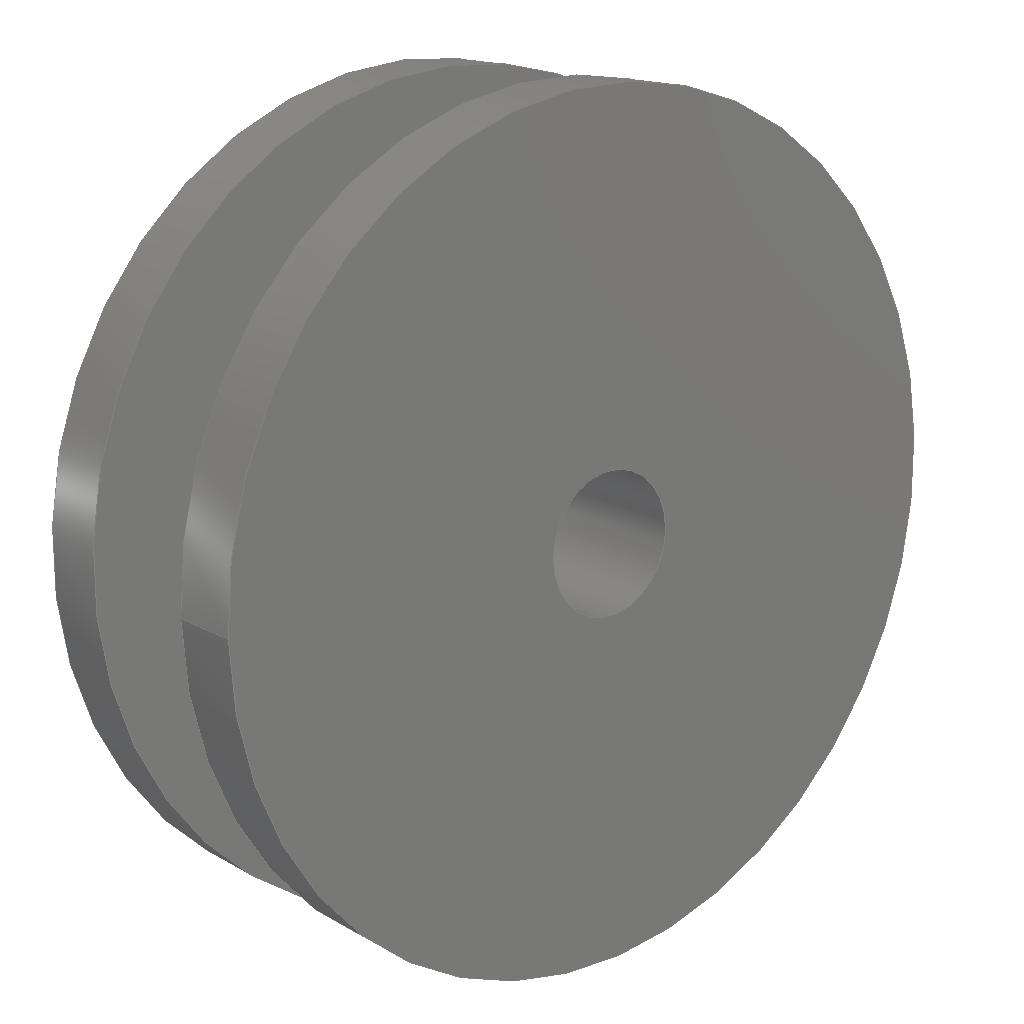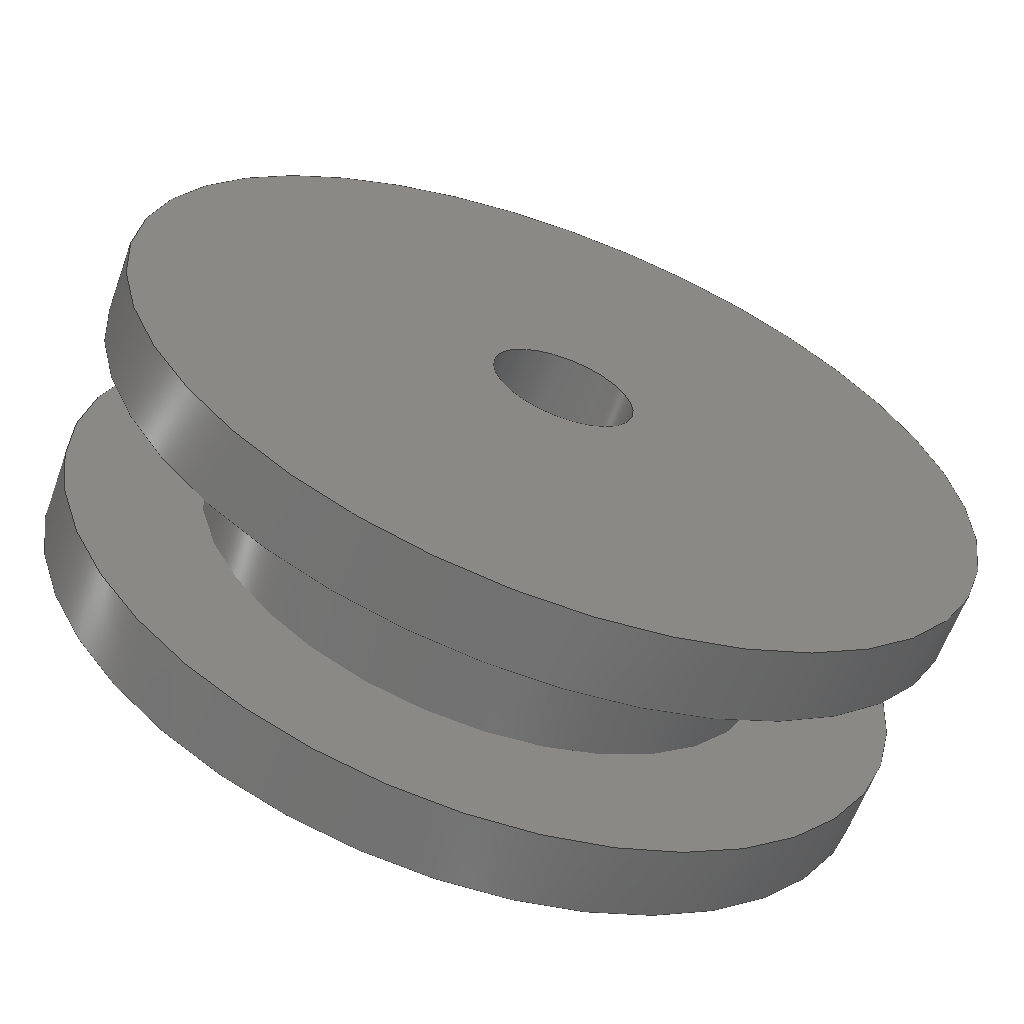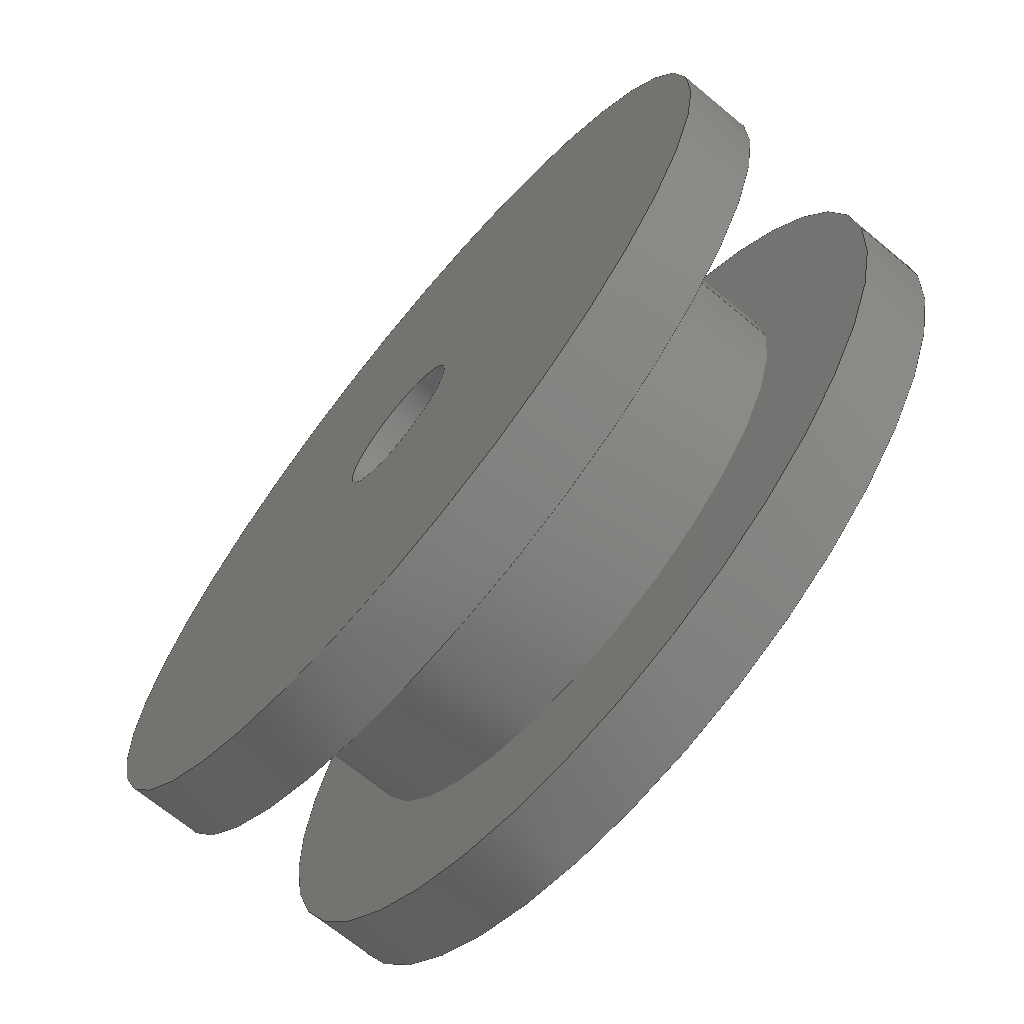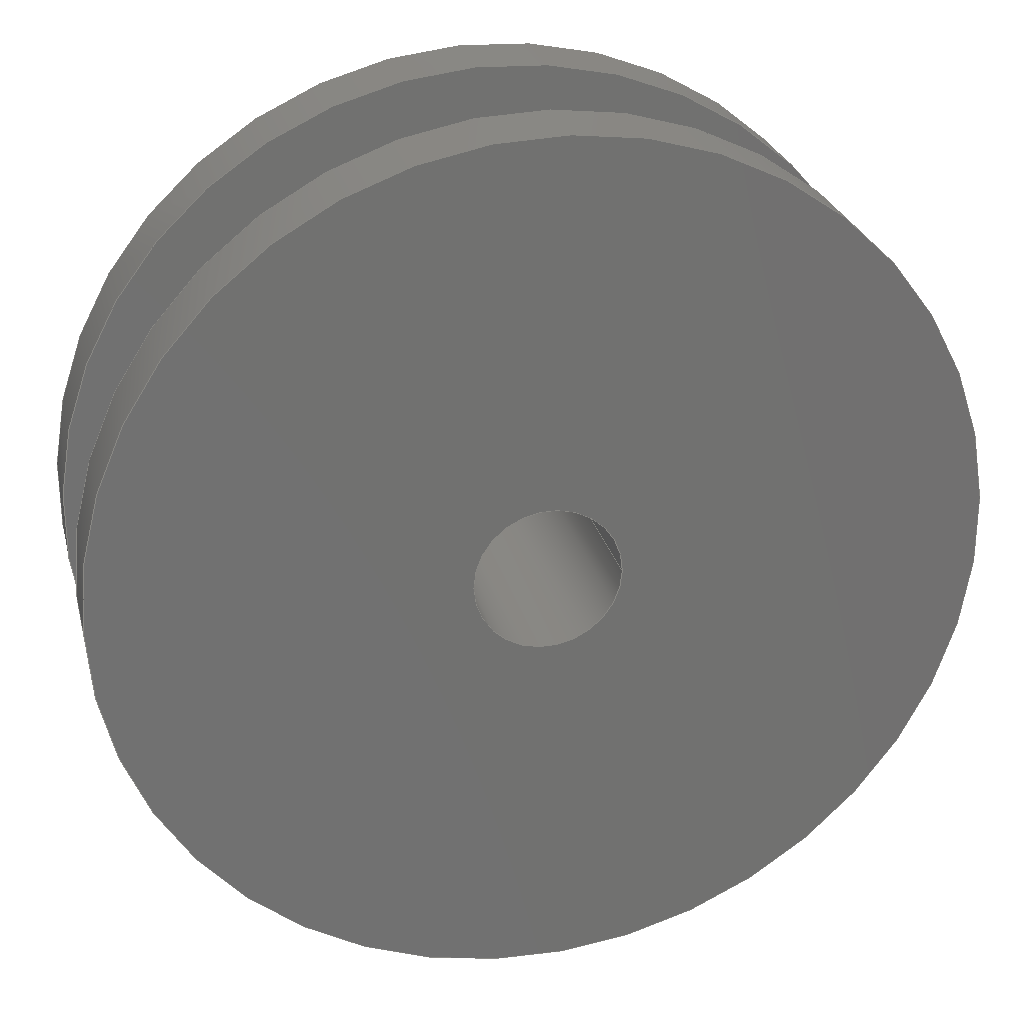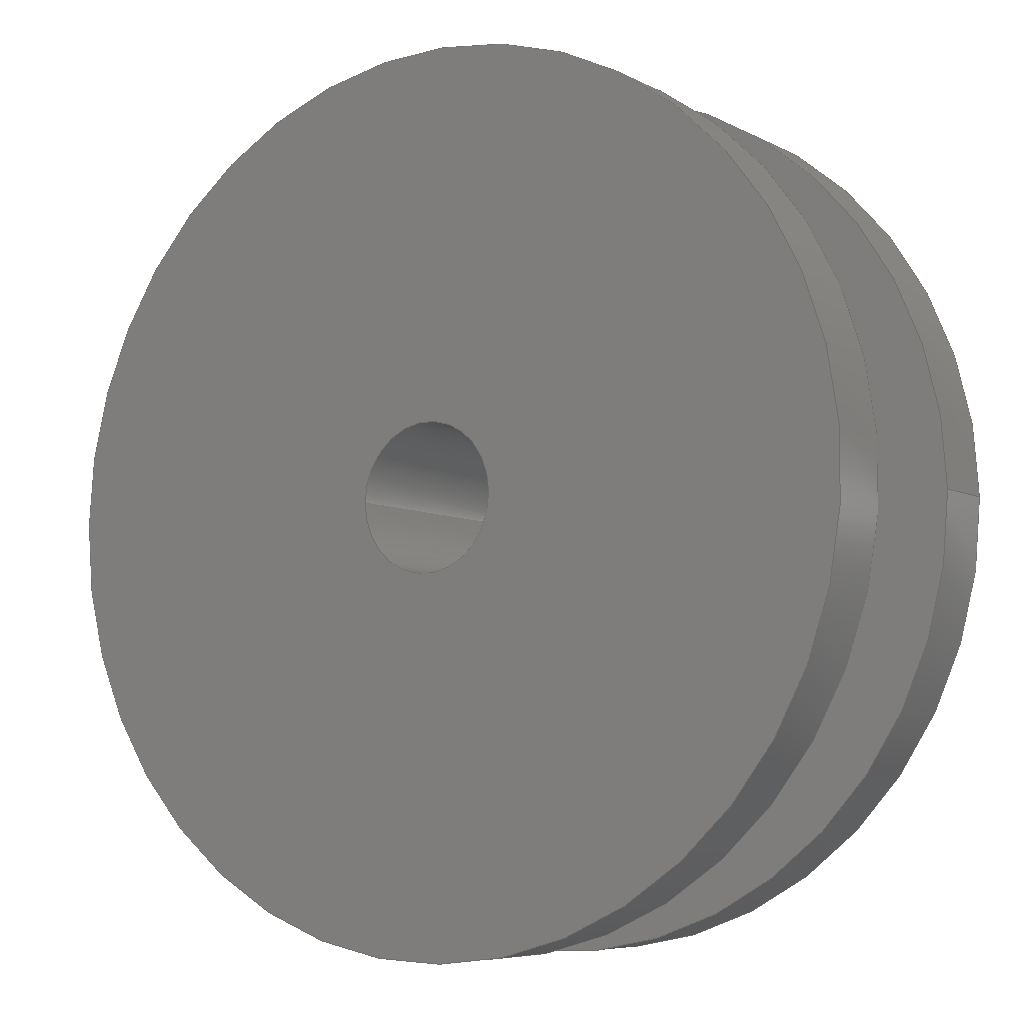
<metadata>
{"format":"step","ext":"step","renderer":"f3d","projection":"perspective","resolution":1024,"background":"white","views":[{"elev":15.9,"azim":139.8,"up":"+Z"},{"elev":-62.5,"azim":159.9,"up":"+Z"},{"elev":-69.5,"azim":50.4,"up":"+Z"},{"elev":26.8,"azim":-13.7,"up":"+Z"},{"elev":-6.6,"azim":-145.9,"up":"+Z"}]}
</metadata>
<code>
ISO-10303-21;
DATA;
#1=MECHANICAL_DESIGN_GEOMETRIC_PRESENTATION_REPRESENTATION('',(#13,#14,
#15,#16,#17),#210);
#2=SHAPE_REPRESENTATION_RELATIONSHIP('SRR','None',#217,#3);
#3=ADVANCED_BREP_SHAPE_REPRESENTATION('',(#4),#209);
#4=MANIFOLD_SOLID_BREP('Body1',#110);
#5=FACE_BOUND('',#28,.T.);
#6=FACE_BOUND('',#31,.T.);
#7=FACE_BOUND('',#35,.T.);
#8=FACE_BOUND('',#37,.T.);
#9=PLANE('',#127);
#10=PLANE('',#132);
#11=PLANE('',#138);
#12=PLANE('',#139);
#13=STYLED_ITEM('',(#228),#103);
#14=STYLED_ITEM('',(#228),#104);
#15=STYLED_ITEM('',(#228),#106);
#16=STYLED_ITEM('',(#228),#108);
#17=STYLED_ITEM('',(#227),#4);
#18=FACE_OUTER_BOUND('',#26,.T.);
#19=FACE_OUTER_BOUND('',#27,.T.);
#20=FACE_OUTER_BOUND('',#29,.T.);
#21=FACE_OUTER_BOUND('',#30,.T.);
#22=FACE_OUTER_BOUND('',#32,.T.);
#23=FACE_OUTER_BOUND('',#33,.T.);
#24=FACE_OUTER_BOUND('',#34,.T.);
#25=FACE_OUTER_BOUND('',#36,.T.);
#26=EDGE_LOOP('',(#74,#75,#76,#77));
#27=EDGE_LOOP('',(#78));
#28=EDGE_LOOP('',(#79));
#29=EDGE_LOOP('',(#80,#81,#82,#83));
#30=EDGE_LOOP('',(#84));
#31=EDGE_LOOP('',(#85));
#32=EDGE_LOOP('',(#86,#87,#88,#89));
#33=EDGE_LOOP('',(#90,#91,#92,#93));
#34=EDGE_LOOP('',(#94));
#35=EDGE_LOOP('',(#95));
#36=EDGE_LOOP('',(#96));
#37=EDGE_LOOP('',(#97));
#38=LINE('',#183,#42);
#39=LINE('',#193,#43);
#40=LINE('',#197,#44);
#41=LINE('',#203,#45);
#42=VECTOR('',#146,0.25);
#43=VECTOR('',#159,1.5);
#44=VECTOR('',#164,1.025);
#45=VECTOR('',#171,1.5);
#46=CIRCLE('',#125,0.25);
#47=CIRCLE('',#126,0.25);
#48=CIRCLE('',#128,1.5);
#49=CIRCLE('',#129,1.025);
#50=CIRCLE('',#131,1.5);
#51=CIRCLE('',#134,1.025);
#52=CIRCLE('',#136,1.5);
#53=CIRCLE('',#137,1.5);
#54=VERTEX_POINT('',#180);
#55=VERTEX_POINT('',#182);
#56=VERTEX_POINT('',#186);
#57=VERTEX_POINT('',#188);
#58=VERTEX_POINT('',#191);
#59=VERTEX_POINT('',#196);
#60=VERTEX_POINT('',#200);
#61=VERTEX_POINT('',#202);
#62=EDGE_CURVE('',#54,#54,#46,.T.);
#63=EDGE_CURVE('',#54,#55,#38,.T.);
#64=EDGE_CURVE('',#55,#55,#47,.T.);
#65=EDGE_CURVE('',#56,#56,#48,.T.);
#66=EDGE_CURVE('',#57,#57,#49,.T.);
#67=EDGE_CURVE('',#58,#58,#50,.T.);
#68=EDGE_CURVE('',#58,#56,#39,.T.);
#69=EDGE_CURVE('',#57,#59,#40,.T.);
#70=EDGE_CURVE('',#59,#59,#51,.T.);
#71=EDGE_CURVE('',#60,#60,#52,.T.);
#72=EDGE_CURVE('',#60,#61,#41,.T.);
#73=EDGE_CURVE('',#61,#61,#53,.T.);
#74=ORIENTED_EDGE('',*,*,#62,.F.);
#75=ORIENTED_EDGE('',*,*,#63,.T.);
#76=ORIENTED_EDGE('',*,*,#64,.F.);
#77=ORIENTED_EDGE('',*,*,#63,.F.);
#78=ORIENTED_EDGE('',*,*,#65,.F.);
#79=ORIENTED_EDGE('',*,*,#66,.T.);
#80=ORIENTED_EDGE('',*,*,#67,.F.);
#81=ORIENTED_EDGE('',*,*,#68,.T.);
#82=ORIENTED_EDGE('',*,*,#65,.T.);
#83=ORIENTED_EDGE('',*,*,#68,.F.);
#84=ORIENTED_EDGE('',*,*,#67,.T.);
#85=ORIENTED_EDGE('',*,*,#62,.T.);
#86=ORIENTED_EDGE('',*,*,#66,.F.);
#87=ORIENTED_EDGE('',*,*,#69,.T.);
#88=ORIENTED_EDGE('',*,*,#70,.F.);
#89=ORIENTED_EDGE('',*,*,#69,.F.);
#90=ORIENTED_EDGE('',*,*,#71,.F.);
#91=ORIENTED_EDGE('',*,*,#72,.T.);
#92=ORIENTED_EDGE('',*,*,#73,.T.);
#93=ORIENTED_EDGE('',*,*,#72,.F.);
#94=ORIENTED_EDGE('',*,*,#71,.T.);
#95=ORIENTED_EDGE('',*,*,#70,.T.);
#96=ORIENTED_EDGE('',*,*,#73,.F.);
#97=ORIENTED_EDGE('',*,*,#64,.T.);
#98=CYLINDRICAL_SURFACE('',#124,0.25);
#99=CYLINDRICAL_SURFACE('',#130,1.5);
#100=CYLINDRICAL_SURFACE('',#133,1.025);
#101=CYLINDRICAL_SURFACE('',#135,1.5);
#102=ADVANCED_FACE('',(#18),#98,.F.);
#103=ADVANCED_FACE('',(#19,#5),#9,.F.);
#104=ADVANCED_FACE('',(#20),#99,.T.);
#105=ADVANCED_FACE('',(#21,#6),#10,.T.);
#106=ADVANCED_FACE('',(#22),#100,.T.);
#107=ADVANCED_FACE('',(#23),#101,.T.);
#108=ADVANCED_FACE('',(#24,#7),#11,.T.);
#109=ADVANCED_FACE('',(#25,#8),#12,.F.);
#110=CLOSED_SHELL('',(#102,#103,#104,#105,#106,#107,#108,#109));
#111=DERIVED_UNIT_ELEMENT(#113,1);
#112=DERIVED_UNIT_ELEMENT(#212,3);
#113=(
MASS_UNIT()
NAMED_UNIT(*)
SI_UNIT(.KILO.,.GRAM.)
);
#114=DERIVED_UNIT((#111,#112));
#115=MEASURE_REPRESENTATION_ITEM('density measure',
POSITIVE_RATIO_MEASURE(7850),#114);
#116=PROPERTY_DEFINITION_REPRESENTATION(#121,#118);
#117=PROPERTY_DEFINITION_REPRESENTATION(#122,#119);
#118=REPRESENTATION('material name',(#120),#209);
#119=REPRESENTATION('density',(#115),#209);
#120=DESCRIPTIVE_REPRESENTATION_ITEM('Steel','Steel');
#121=PROPERTY_DEFINITION('material property','material name',#219);
#122=PROPERTY_DEFINITION('material property','density of part',#219);
#123=AXIS2_PLACEMENT_3D('placement',#178,#140,#141);
#124=AXIS2_PLACEMENT_3D('',#179,#142,#143);
#125=AXIS2_PLACEMENT_3D('',#181,#144,#145);
#126=AXIS2_PLACEMENT_3D('',#184,#147,#148);
#127=AXIS2_PLACEMENT_3D('',#185,#149,#150);
#128=AXIS2_PLACEMENT_3D('',#187,#151,#152);
#129=AXIS2_PLACEMENT_3D('',#189,#153,#154);
#130=AXIS2_PLACEMENT_3D('',#190,#155,#156);
#131=AXIS2_PLACEMENT_3D('',#192,#157,#158);
#132=AXIS2_PLACEMENT_3D('',#194,#160,#161);
#133=AXIS2_PLACEMENT_3D('',#195,#162,#163);
#134=AXIS2_PLACEMENT_3D('',#198,#165,#166);
#135=AXIS2_PLACEMENT_3D('',#199,#167,#168);
#136=AXIS2_PLACEMENT_3D('',#201,#169,#170);
#137=AXIS2_PLACEMENT_3D('',#204,#172,#173);
#138=AXIS2_PLACEMENT_3D('',#205,#174,#175);
#139=AXIS2_PLACEMENT_3D('',#206,#176,#177);
#140=DIRECTION('axis',(0,0,1));
#141=DIRECTION('refdir',(1,0,0));
#142=DIRECTION('center_axis',(0,-1,0));
#143=DIRECTION('ref_axis',(-1,0,0));
#144=DIRECTION('center_axis',(0,-1,0));
#145=DIRECTION('ref_axis',(-1,0,0));
#146=DIRECTION('',(0,-1,0));
#147=DIRECTION('center_axis',(0,1,0));
#148=DIRECTION('ref_axis',(-1,0,0));
#149=DIRECTION('center_axis',(0,1,0));
#150=DIRECTION('ref_axis',(-1,0,0));
#151=DIRECTION('center_axis',(0,1,0));
#152=DIRECTION('ref_axis',(-1,0,0));
#153=DIRECTION('center_axis',(0,1,0));
#154=DIRECTION('ref_axis',(-1,0,0));
#155=DIRECTION('center_axis',(0,1,0));
#156=DIRECTION('ref_axis',(-1,0,0));
#157=DIRECTION('center_axis',(0,1,0));
#158=DIRECTION('ref_axis',(-1,0,0));
#159=DIRECTION('',(0,-1,0));
#160=DIRECTION('center_axis',(0,1,0));
#161=DIRECTION('ref_axis',(-1,0,0));
#162=DIRECTION('center_axis',(0,1,0));
#163=DIRECTION('ref_axis',(-1,0,0));
#164=DIRECTION('',(0,-1,0));
#165=DIRECTION('center_axis',(0,-1,0));
#166=DIRECTION('ref_axis',(-1,0,0));
#167=DIRECTION('center_axis',(0,1,0));
#168=DIRECTION('ref_axis',(1,0,0));
#169=DIRECTION('center_axis',(0,1,0));
#170=DIRECTION('ref_axis',(1,0,0));
#171=DIRECTION('',(0,-1,0));
#172=DIRECTION('center_axis',(0,1,0));
#173=DIRECTION('ref_axis',(1,0,0));
#174=DIRECTION('center_axis',(0,1,0));
#175=DIRECTION('ref_axis',(1,0,0));
#176=DIRECTION('center_axis',(0,1,0));
#177=DIRECTION('ref_axis',(1,0,0));
#178=CARTESIAN_POINT('',(0,0,0));
#179=CARTESIAN_POINT('Origin',(0,1,0));
#180=CARTESIAN_POINT('',(0.25,1,-3.062e-17));
#181=CARTESIAN_POINT('Origin',(0,1,0));
#182=CARTESIAN_POINT('',(0.25,0,-3.062e-17));
#183=CARTESIAN_POINT('',(0.25,1,3.062e-17));
#184=CARTESIAN_POINT('Origin',(0,0,0));
#185=CARTESIAN_POINT('Origin',(0,0.75,0));
#186=CARTESIAN_POINT('',(1.5,0.75,-1.837e-16));
#187=CARTESIAN_POINT('Origin',(0,0.75,0));
#188=CARTESIAN_POINT('',(1.025,0.75,-1.255e-16));
#189=CARTESIAN_POINT('Origin',(0,0.75,0));
#190=CARTESIAN_POINT('Origin',(0,0.75,0));
#191=CARTESIAN_POINT('',(1.5,1,-1.837e-16));
#192=CARTESIAN_POINT('Origin',(0,1,0));
#193=CARTESIAN_POINT('',(1.5,0.75,-1.837e-16));
#194=CARTESIAN_POINT('Origin',(0,1,0));
#195=CARTESIAN_POINT('Origin',(0,0.25,0));
#196=CARTESIAN_POINT('',(1.025,0.25,-1.255e-16));
#197=CARTESIAN_POINT('',(1.025,0.25,-1.255e-16));
#198=CARTESIAN_POINT('Origin',(0,0.25,0));
#199=CARTESIAN_POINT('Origin',(0,0,0));
#200=CARTESIAN_POINT('',(-1.5,0.25,1.837e-16));
#201=CARTESIAN_POINT('Origin',(0,0.25,0));
#202=CARTESIAN_POINT('',(-1.5,0,1.837e-16));
#203=CARTESIAN_POINT('',(-1.5,0,1.837e-16));
#204=CARTESIAN_POINT('Origin',(0,0,0));
#205=CARTESIAN_POINT('Origin',(0,0.25,0));
#206=CARTESIAN_POINT('Origin',(0,0,0));
#207=UNCERTAINTY_MEASURE_WITH_UNIT(LENGTH_MEASURE(0.001),#211,
'DISTANCE_ACCURACY_VALUE',
'Maximum model space distance between geometric entities at asserted c
onnectivities');
#208=UNCERTAINTY_MEASURE_WITH_UNIT(LENGTH_MEASURE(0.001),#211,
'DISTANCE_ACCURACY_VALUE',
'Maximum model space distance between geometric entities at asserted c
onnectivities');
#209=(
GEOMETRIC_REPRESENTATION_CONTEXT(3)
GLOBAL_UNCERTAINTY_ASSIGNED_CONTEXT((#207))
GLOBAL_UNIT_ASSIGNED_CONTEXT((#211,#213,#214))
REPRESENTATION_CONTEXT('','3D')
);
#210=(
GEOMETRIC_REPRESENTATION_CONTEXT(3)
GLOBAL_UNCERTAINTY_ASSIGNED_CONTEXT((#208))
GLOBAL_UNIT_ASSIGNED_CONTEXT((#211,#213,#214))
REPRESENTATION_CONTEXT('','3D')
);
#211=(
LENGTH_UNIT()
NAMED_UNIT(*)
SI_UNIT(.CENTI.,.METRE.)
);
#212=(
LENGTH_UNIT()
NAMED_UNIT(*)
SI_UNIT($,.METRE.)
);
#213=(
NAMED_UNIT(*)
PLANE_ANGLE_UNIT()
SI_UNIT($,.RADIAN.)
);
#214=(
NAMED_UNIT(*)
SI_UNIT($,.STERADIAN.)
SOLID_ANGLE_UNIT()
);
#215=SHAPE_DEFINITION_REPRESENTATION(#216,#217);
#216=PRODUCT_DEFINITION_SHAPE('',$,#219);
#217=SHAPE_REPRESENTATION('',(#123),#209);
#218=PRODUCT_DEFINITION_CONTEXT('part definition',#223,'design');
#219=PRODUCT_DEFINITION('Untitled','Untitled',#220,#218);
#220=PRODUCT_DEFINITION_FORMATION('',$,#225);
#221=PRODUCT_RELATED_PRODUCT_CATEGORY('Untitled','Untitled',(#225));
#222=APPLICATION_PROTOCOL_DEFINITION('international standard',
'automotive_design',2009,#223);
#223=APPLICATION_CONTEXT(
'Core Data for Automotive Mechanical Design Process');
#224=PRODUCT_CONTEXT('part definition',#223,'mechanical');
#225=PRODUCT('Untitled','Untitled',$,(#224));
#226=PRESENTATION_STYLE_ASSIGNMENT((#229));
#227=PRESENTATION_STYLE_ASSIGNMENT((#230));
#228=PRESENTATION_STYLE_ASSIGNMENT((#231));
#229=SURFACE_STYLE_USAGE(.BOTH.,#232);
#230=SURFACE_STYLE_USAGE(.BOTH.,#233);
#231=SURFACE_STYLE_USAGE(.BOTH.,#234);
#232=SURFACE_SIDE_STYLE('',(#235));
#233=SURFACE_SIDE_STYLE('',(#236));
#234=SURFACE_SIDE_STYLE('',(#237));
#235=SURFACE_STYLE_FILL_AREA(#238);
#236=SURFACE_STYLE_FILL_AREA(#239);
#237=SURFACE_STYLE_FILL_AREA(#240);
#238=FILL_AREA_STYLE('Steel - Satin',(#241));
#239=FILL_AREA_STYLE('Coating - Titanium Nitride',(#242));
#240=FILL_AREA_STYLE('Aluminum Diamond Plate - 3 Bar',(#243));
#241=FILL_AREA_STYLE_COLOUR('Steel - Satin',#244);
#242=FILL_AREA_STYLE_COLOUR('Coating - Titanium Nitride',#245);
#243=FILL_AREA_STYLE_COLOUR('Aluminum Diamond Plate - 3 Bar',#246);
#244=COLOUR_RGB('Steel - Satin',0.6275,0.6275,0.6275);
#245=COLOUR_RGB('Coating - Titanium Nitride',0.8314,0.7294,
0.4);
#246=COLOUR_RGB('Aluminum Diamond Plate - 3 Bar',0.9608,0.9608,
0.9647);
ENDSEC;
END-ISO-10303-21;

</code>
